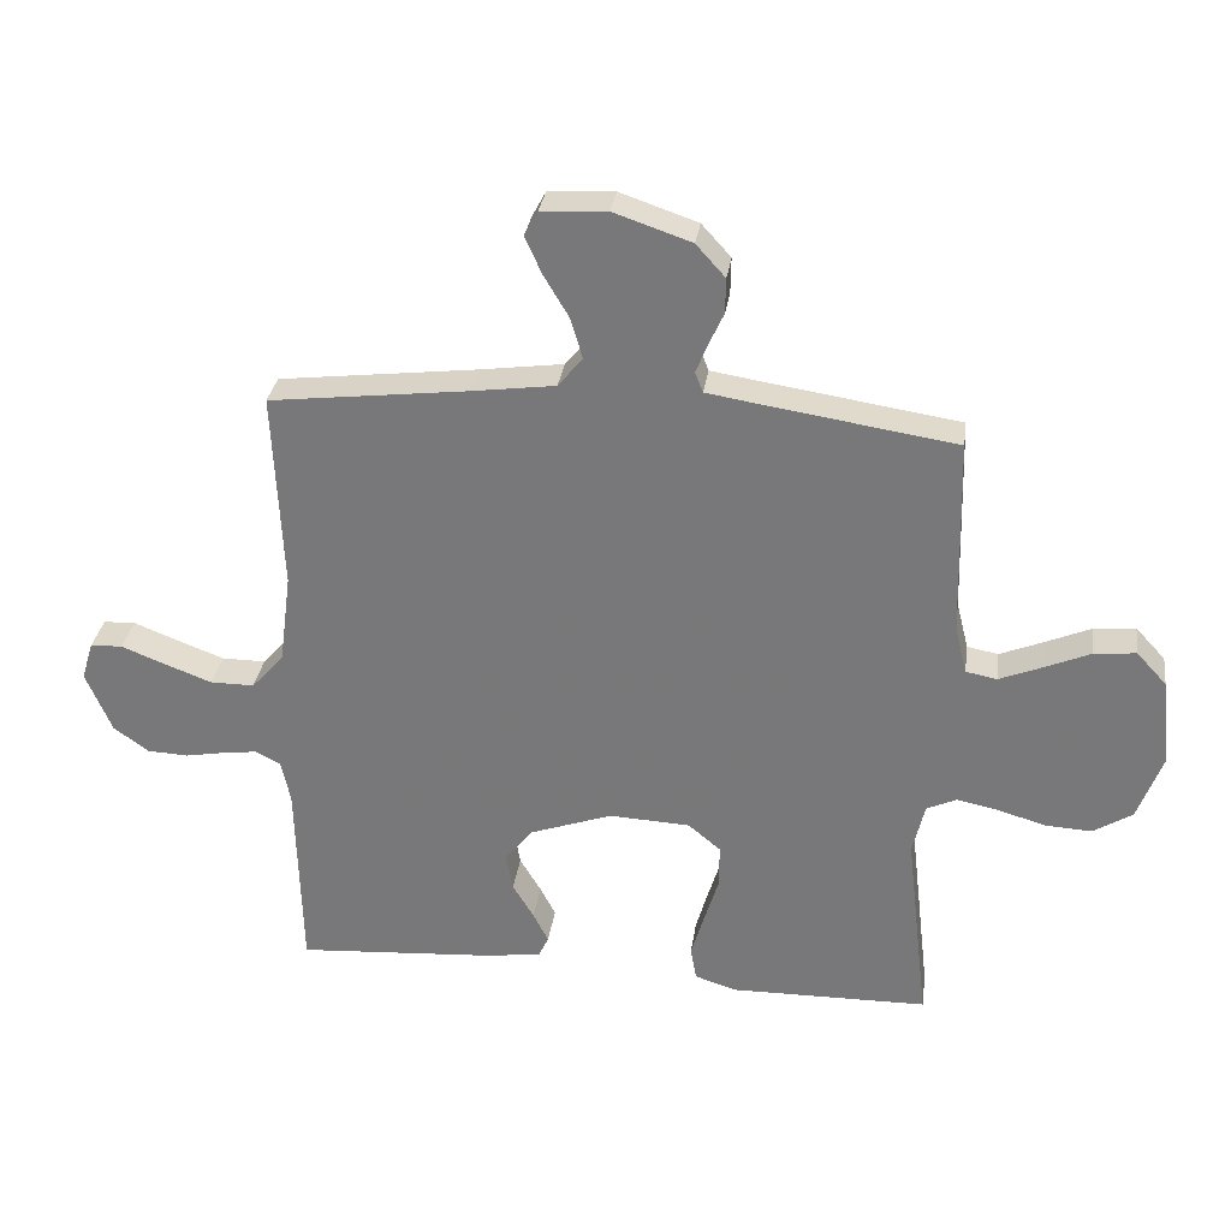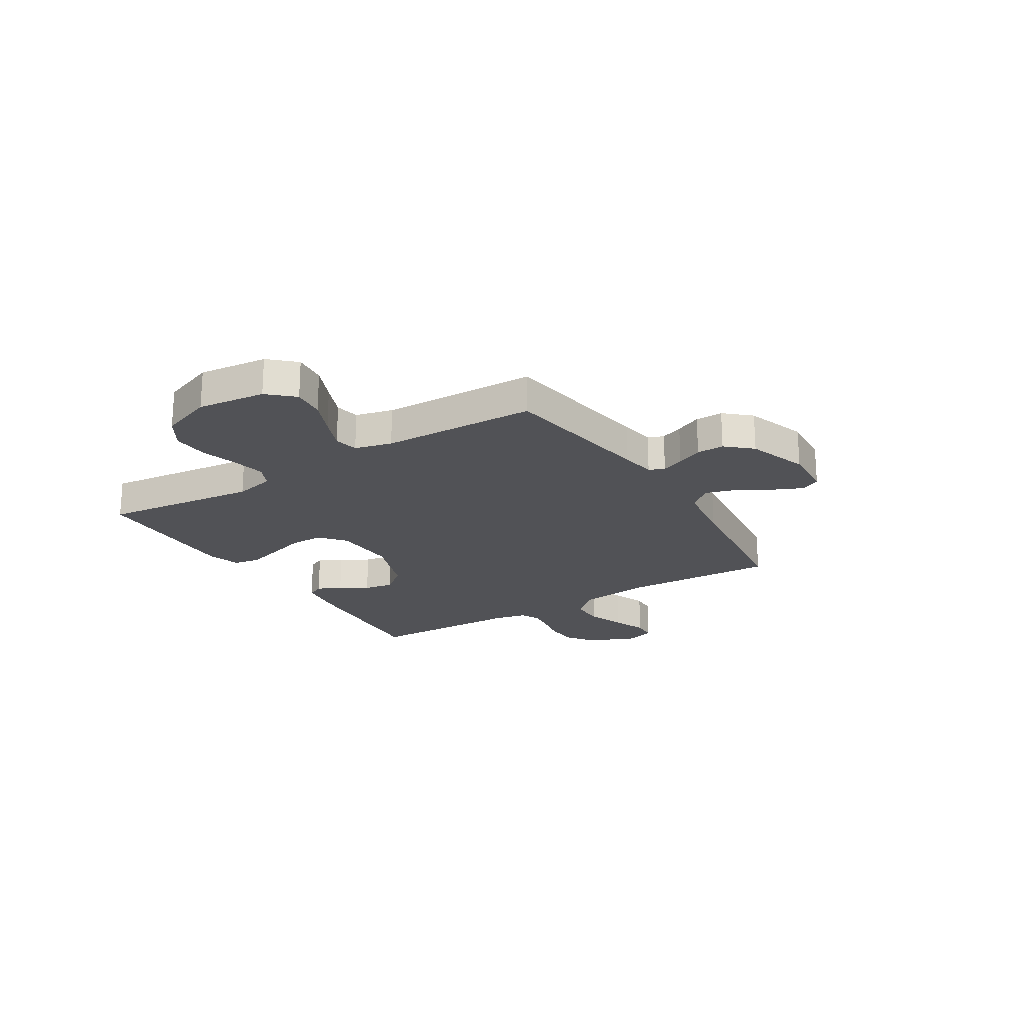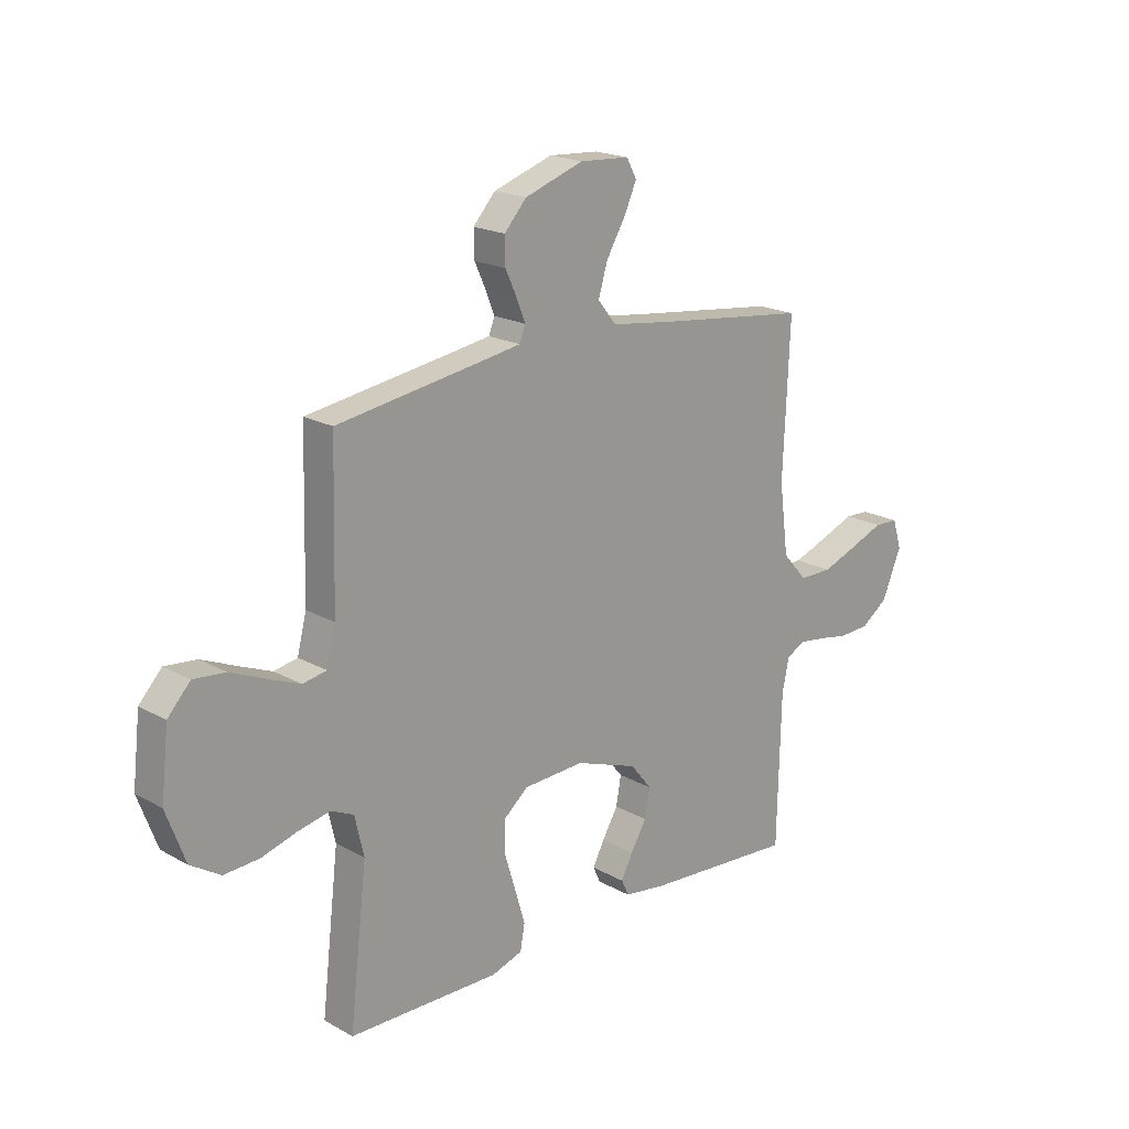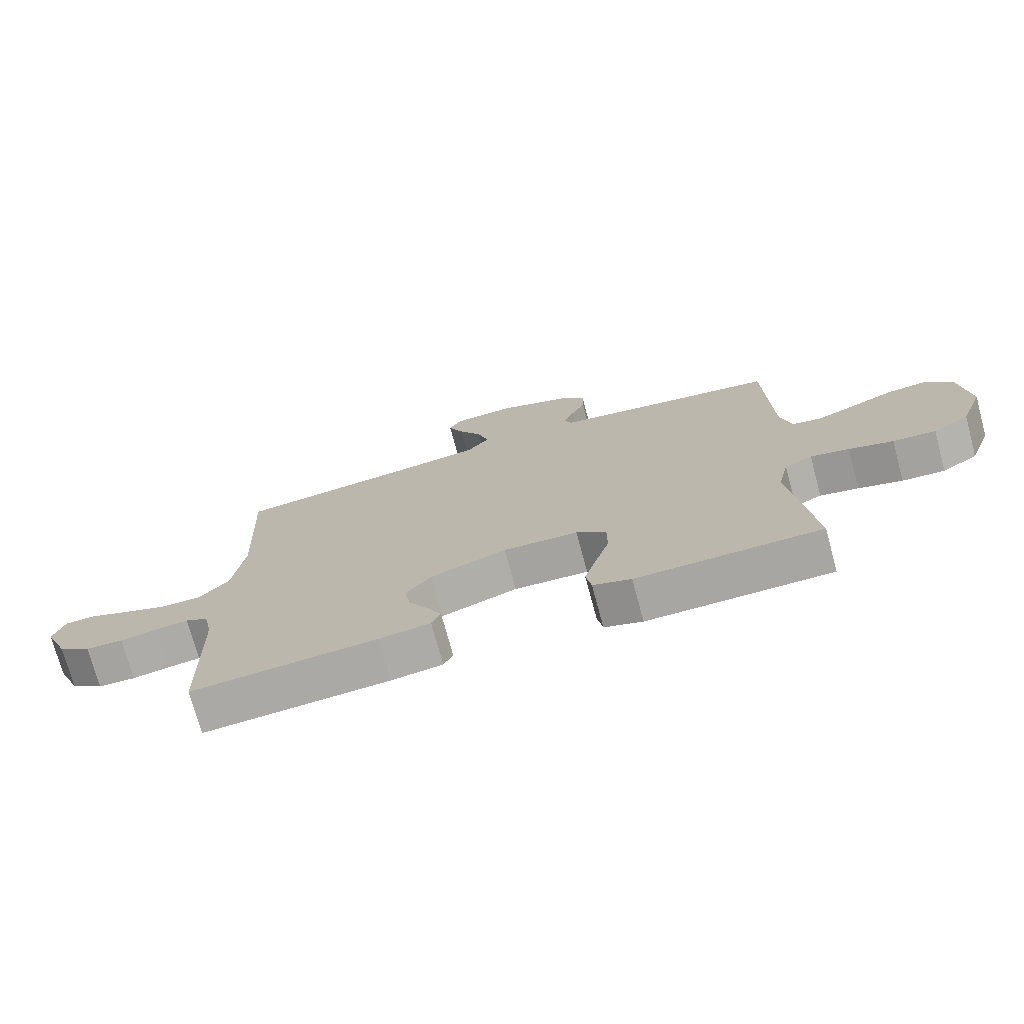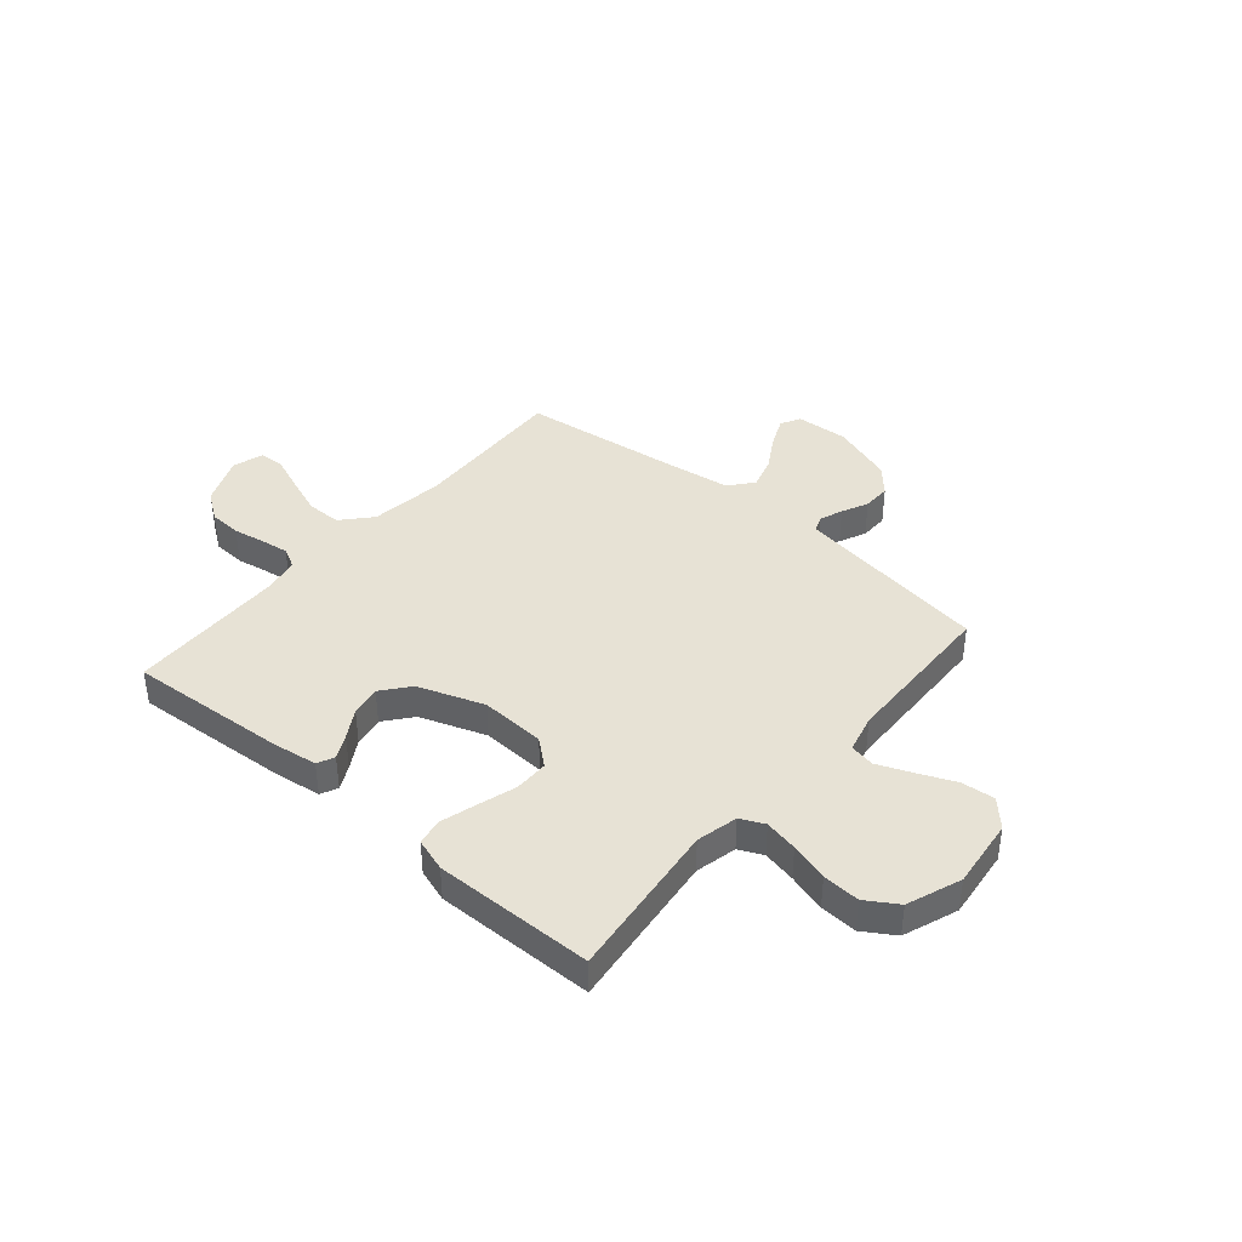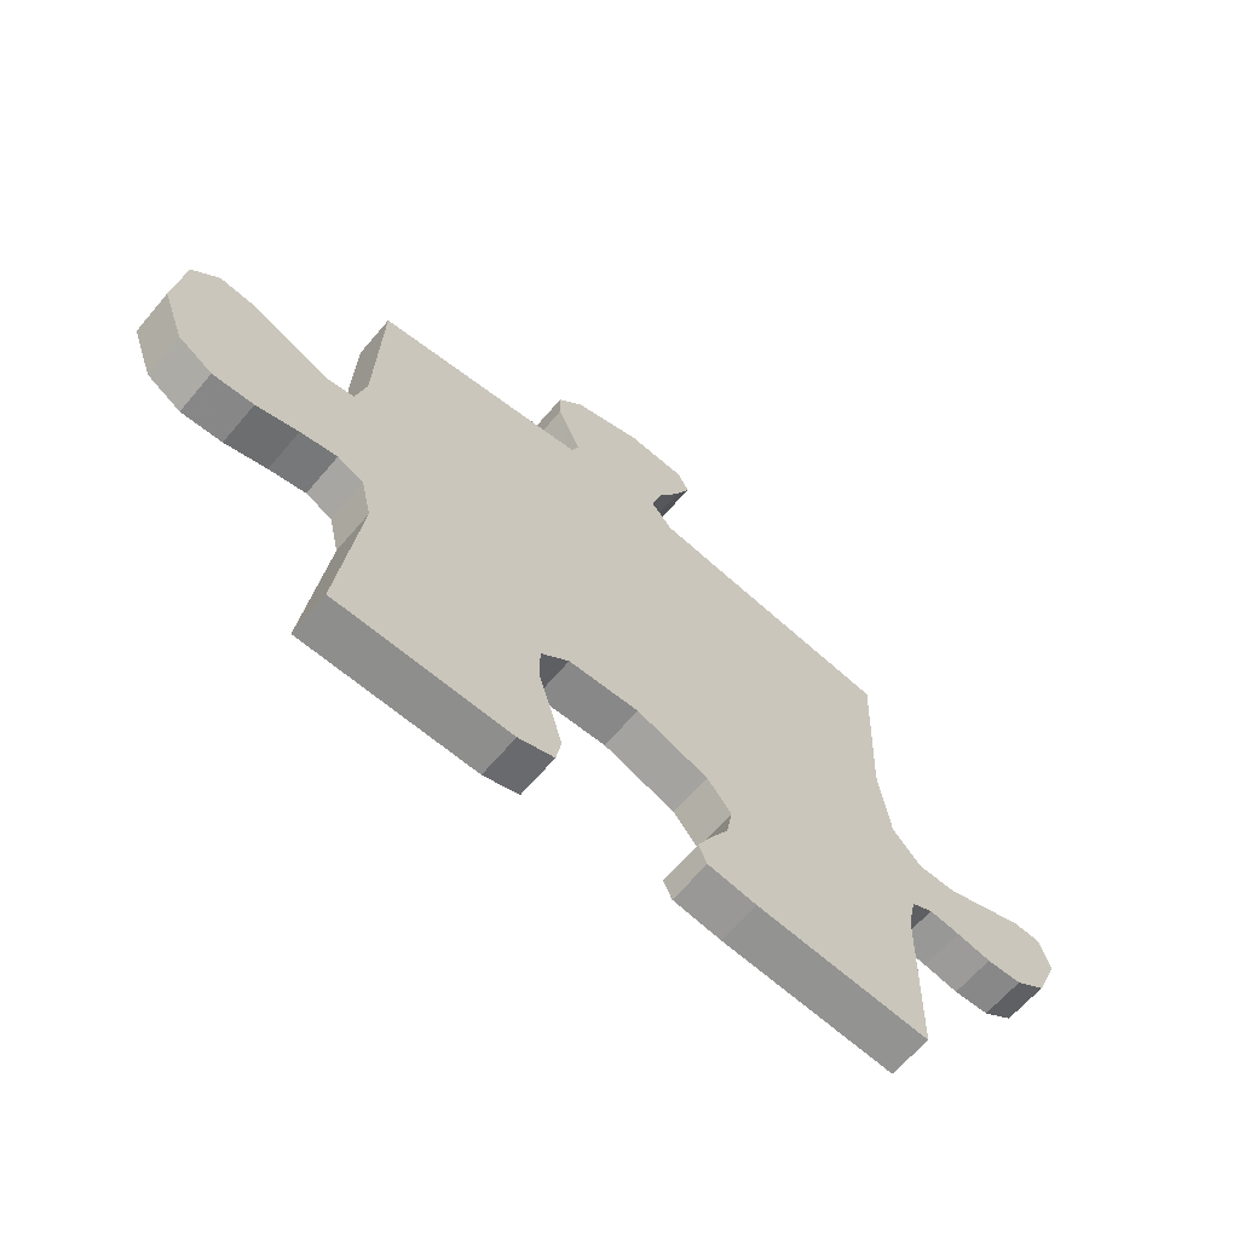
<metadata>
{"format":"obj","ext":"obj","renderer":"f3d","projection":"perspective","resolution":1024,"background":"white","views":[{"elev":31.3,"azim":-172.0,"up":"+Z"},{"elev":-21.3,"azim":-58.2,"up":"+Y"},{"elev":19.3,"azim":-43.8,"up":"+Z"},{"elev":-74.0,"azim":-164.9,"up":"+Z"},{"elev":40.2,"azim":-139.6,"up":"+Y"},{"elev":-64.5,"azim":-40.3,"up":"+Z"}]}
</metadata>
<code>
v 0.5 0.07 0.5
v 0.487 0.07 0.2
v 0.505 0.07 0.062
v 0.554 0.07 0.007
v 0.62 0.07 0.007
v 0.692 0.07 0.034
v 0.758 0.07 0.06
v 0.806 0.07 0.058
v 0.824 0.07 0
v 0.785 0.07 -0.093
v 0.732 0.07 -0.131
v 0.671 0.07 -0.134
v 0.611 0.07 -0.123
v 0.558 0.07 -0.116
v 0.521 0.07 -0.135
v 0.507 0.07 -0.2
v 0.5 0.07 -0.5
v 0.2 0.07 -0.479
v 0.116 0.07 -0.467
v 0.101 0.07 -0.435
v 0.124 0.07 -0.39
v 0.156 0.07 -0.336
v 0.166 0.07 -0.279
v 0.124 0.07 -0.227
v 0 0.07 -0.183
v -0.122 0.07 -0.189
v -0.171 0.07 -0.23
v -0.171 0.07 -0.294
v -0.149 0.07 -0.366
v -0.129 0.07 -0.434
v -0.138 0.07 -0.484
v -0.2 0.07 -0.504
v -0.5 0.07 -0.5
v -0.465 0.07 -0.2
v -0.483 0.07 -0.122
v -0.528 0.07 -0.101
v -0.591 0.07 -0.114
v -0.663 0.07 -0.135
v -0.733 0.07 -0.139
v -0.792 0.07 -0.102
v -0.83 0.07 0
v -0.815 0.07 0.132
v -0.77 0.07 0.181
v -0.707 0.07 0.175
v -0.637 0.07 0.145
v -0.573 0.07 0.119
v -0.526 0.07 0.128
v -0.508 0.07 0.2
v -0.5 0.07 0.5
v -0.2 0.07 0.546
v -0.132 0.07 0.557
v -0.12 0.07 0.587
v -0.137 0.07 0.63
v -0.16 0.07 0.68
v -0.161 0.07 0.733
v -0.117 0.07 0.782
v 0 0.07 0.822
v 0.099 0.07 0.816
v 0.119 0.07 0.779
v 0.094 0.07 0.723
v 0.056 0.07 0.659
v 0.038 0.07 0.598
v 0.075 0.07 0.553
v 0.2 0.07 0.536
v 0.5 0 0.5
v 0.487 0 0.2
v 0.505 0 0.062
v 0.554 0 0.007
v 0.62 0 0.007
v 0.692 0 0.034
v 0.758 0 0.06
v 0.806 0 0.058
v 0.824 0 0
v 0.785 0 -0.093
v 0.732 0 -0.131
v 0.671 0 -0.134
v 0.611 0 -0.123
v 0.558 0 -0.116
v 0.521 0 -0.135
v 0.507 0 -0.2
v 0.5 0 -0.5
v 0.2 0 -0.479
v 0.116 0 -0.467
v 0.101 0 -0.435
v 0.124 0 -0.39
v 0.156 0 -0.336
v 0.166 0 -0.279
v 0.124 0 -0.227
v 0 0 -0.183
v -0.122 0 -0.189
v -0.171 0 -0.23
v -0.171 0 -0.294
v -0.149 0 -0.366
v -0.129 0 -0.434
v -0.138 0 -0.484
v -0.2 0 -0.504
v -0.5 0 -0.5
v -0.465 0 -0.2
v -0.483 0 -0.122
v -0.528 0 -0.101
v -0.591 0 -0.114
v -0.663 0 -0.135
v -0.733 0 -0.139
v -0.792 0 -0.102
v -0.83 0 0
v -0.815 0 0.132
v -0.77 0 0.181
v -0.707 0 0.175
v -0.637 0 0.145
v -0.573 0 0.119
v -0.526 0 0.128
v -0.508 0 0.2
v -0.5 0 0.5
v -0.2 0 0.546
v -0.132 0 0.557
v -0.12 0 0.587
v -0.137 0 0.63
v -0.16 0 0.68
v -0.161 0 0.733
v -0.117 0 0.782
v 0 0 0.822
v 0.099 0 0.816
v 0.119 0 0.779
v 0.094 0 0.723
v 0.056 0 0.659
v 0.038 0 0.598
v 0.075 0 0.553
v 0.2 0 0.536
f 59 60 61
f 58 59 61
f 57 58 61
f 56 57 61
f 55 56 61
f 54 55 61
f 53 54 61
f 52 53 61 62
f 51 52 62 63
f 48 49 50
f 51 63 64
f 50 51 64
f 48 50 64
f 47 48 64
f 43 44 45
f 42 43 45
f 41 42 45
f 40 41 45
f 39 40 45
f 38 39 45
f 37 38 45
f 36 37 45 46
f 35 36 46 47
f 32 33 34
f 31 32 34
f 30 31 34
f 29 30 34
f 28 29 34
f 34 35 47
f 28 34 47
f 27 28 47
f 20 21 22
f 19 20 22
f 18 19 22
f 17 18 22
f 16 17 22
f 15 16 22 23
f 14 15 23 24
f 11 12 13
f 10 11 13
f 9 10 13
f 8 9 13
f 7 8 13
f 6 7 13
f 5 6 13 14
f 14 24 25
f 5 14 25
f 4 5 25
f 47 64 1 2
f 26 27 47
f 25 26 47
f 4 25 47
f 3 4 47
f 2 3 47
f 125 124 123
f 125 123 122
f 125 122 121
f 125 121 120
f 125 120 119
f 125 119 118
f 125 118 117
f 126 125 117 116
f 127 126 116 115
f 114 113 112
f 128 127 115
f 128 115 114
f 128 114 112
f 128 112 111
f 109 108 107
f 109 107 106
f 109 106 105
f 109 105 104
f 109 104 103
f 109 103 102
f 109 102 101
f 110 109 101 100
f 111 110 100 99
f 98 97 96
f 98 96 95
f 98 95 94
f 98 94 93
f 98 93 92
f 111 99 98
f 111 98 92
f 111 92 91
f 86 85 84
f 86 84 83
f 86 83 82
f 86 82 81
f 86 81 80
f 87 86 80 79
f 88 87 79 78
f 77 76 75
f 77 75 74
f 77 74 73
f 77 73 72
f 77 72 71
f 77 71 70
f 78 77 70 69
f 89 88 78
f 89 78 69
f 89 69 68
f 66 65 128 111
f 111 91 90
f 111 90 89
f 111 89 68
f 111 68 67
f 111 67 66
f 1 65 66 2
f 2 66 67 3
f 3 67 68 4
f 4 68 69 5
f 5 69 70 6
f 6 70 71 7
f 7 71 72 8
f 8 72 73 9
f 9 73 74 10
f 10 74 75 11
f 11 75 76 12
f 12 76 77 13
f 13 77 78 14
f 14 78 79 15
f 15 79 80 16
f 16 80 81 17
f 17 81 82 18
f 18 82 83 19
f 19 83 84 20
f 20 84 85 21
f 21 85 86 22
f 22 86 87 23
f 23 87 88 24
f 24 88 89 25
f 25 89 90 26
f 26 90 91 27
f 27 91 92 28
f 28 92 93 29
f 29 93 94 30
f 30 94 95 31
f 31 95 96 32
f 32 96 97 33
f 33 97 98 34
f 34 98 99 35
f 35 99 100 36
f 36 100 101 37
f 37 101 102 38
f 38 102 103 39
f 39 103 104 40
f 40 104 105 41
f 41 105 106 42
f 42 106 107 43
f 43 107 108 44
f 44 108 109 45
f 45 109 110 46
f 46 110 111 47
f 47 111 112 48
f 48 112 113 49
f 49 113 114 50
f 50 114 115 51
f 51 115 116 52
f 52 116 117 53
f 53 117 118 54
f 54 118 119 55
f 55 119 120 56
f 56 120 121 57
f 57 121 122 58
f 58 122 123 59
f 59 123 124 60
f 60 124 125 61
f 61 125 126 62
f 62 126 127 63
f 63 127 128 64
f 64 128 65 1

</code>
